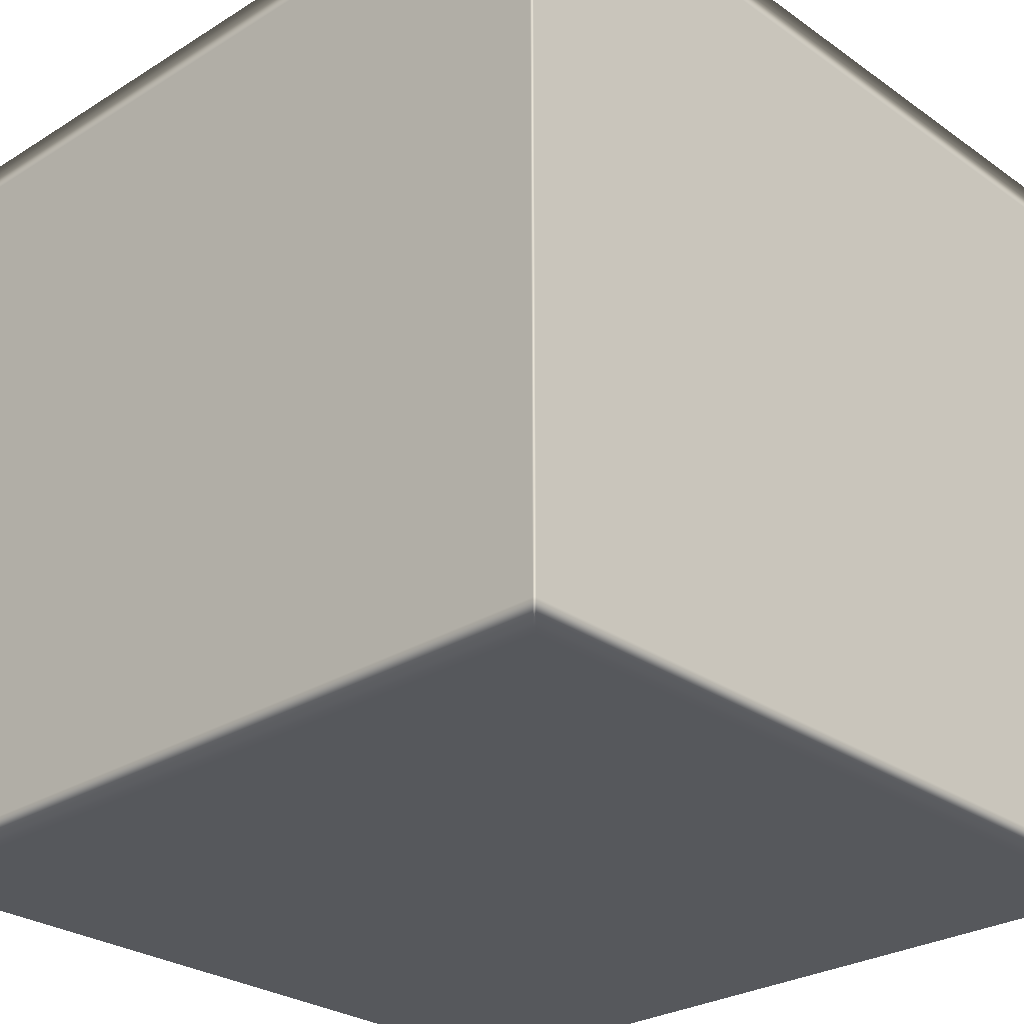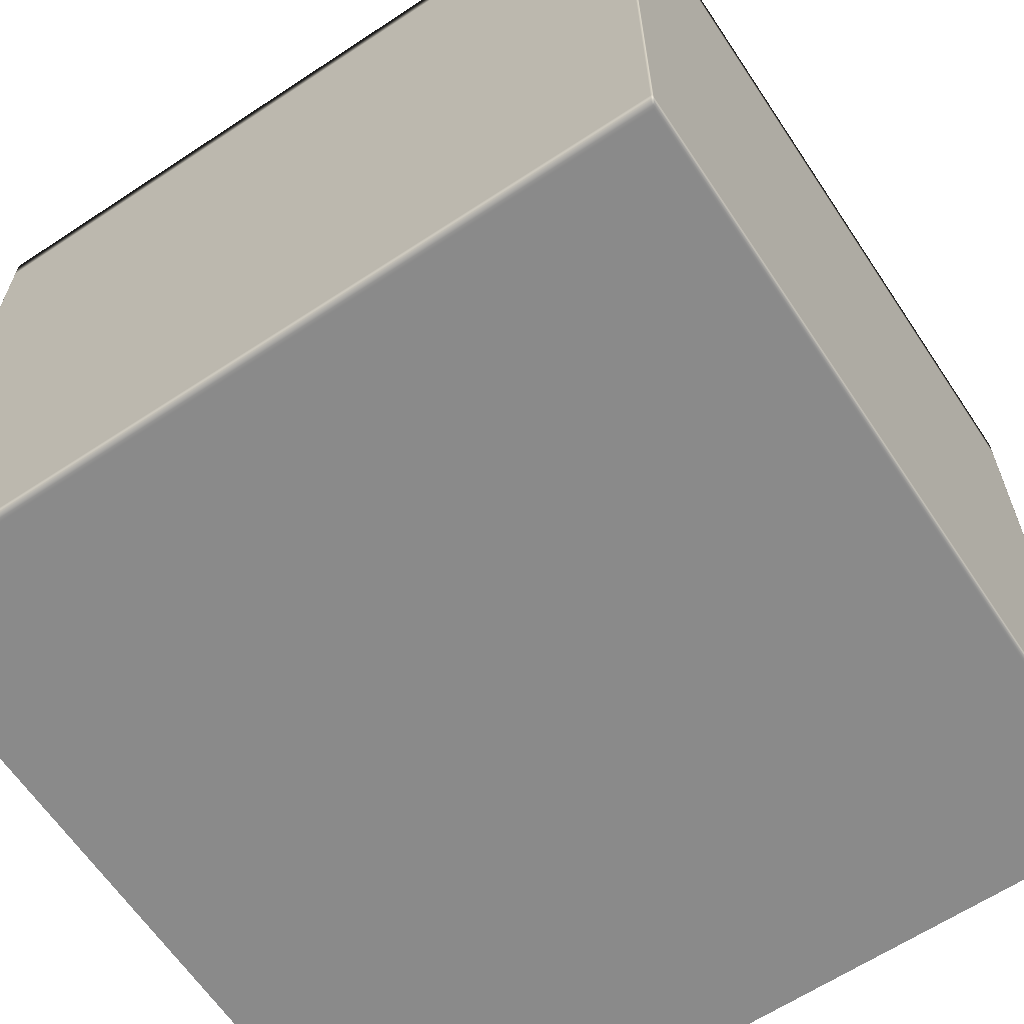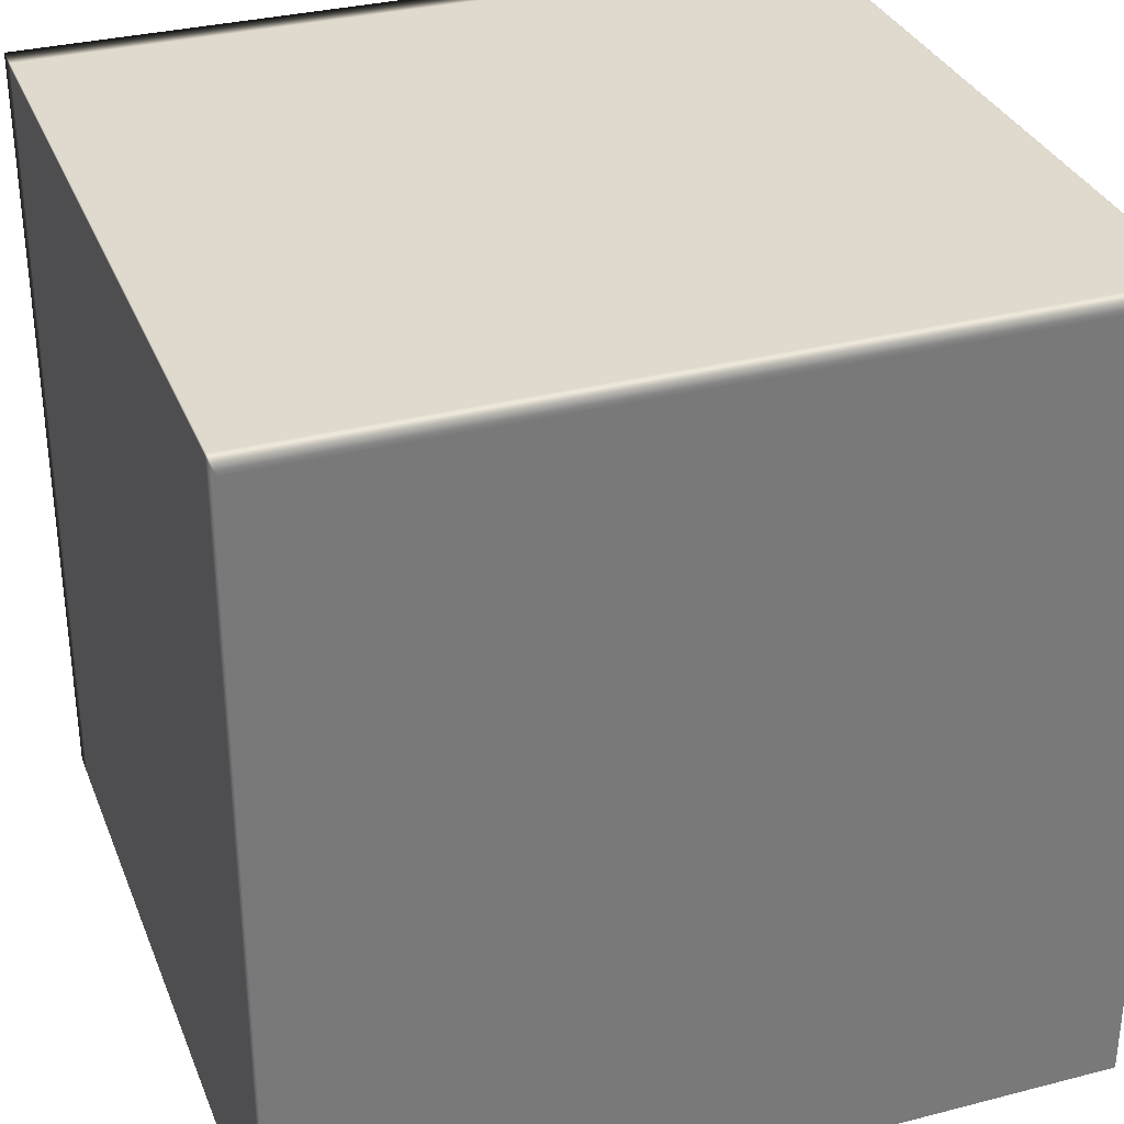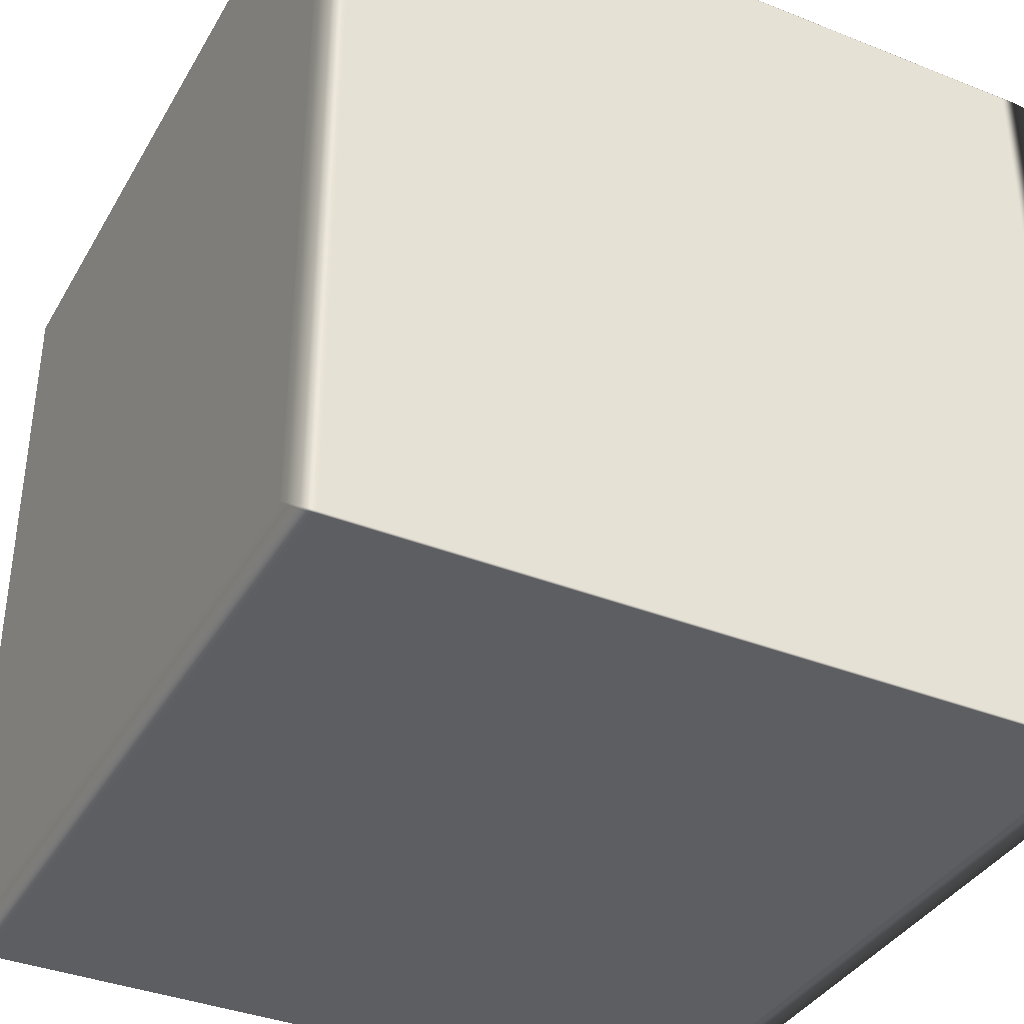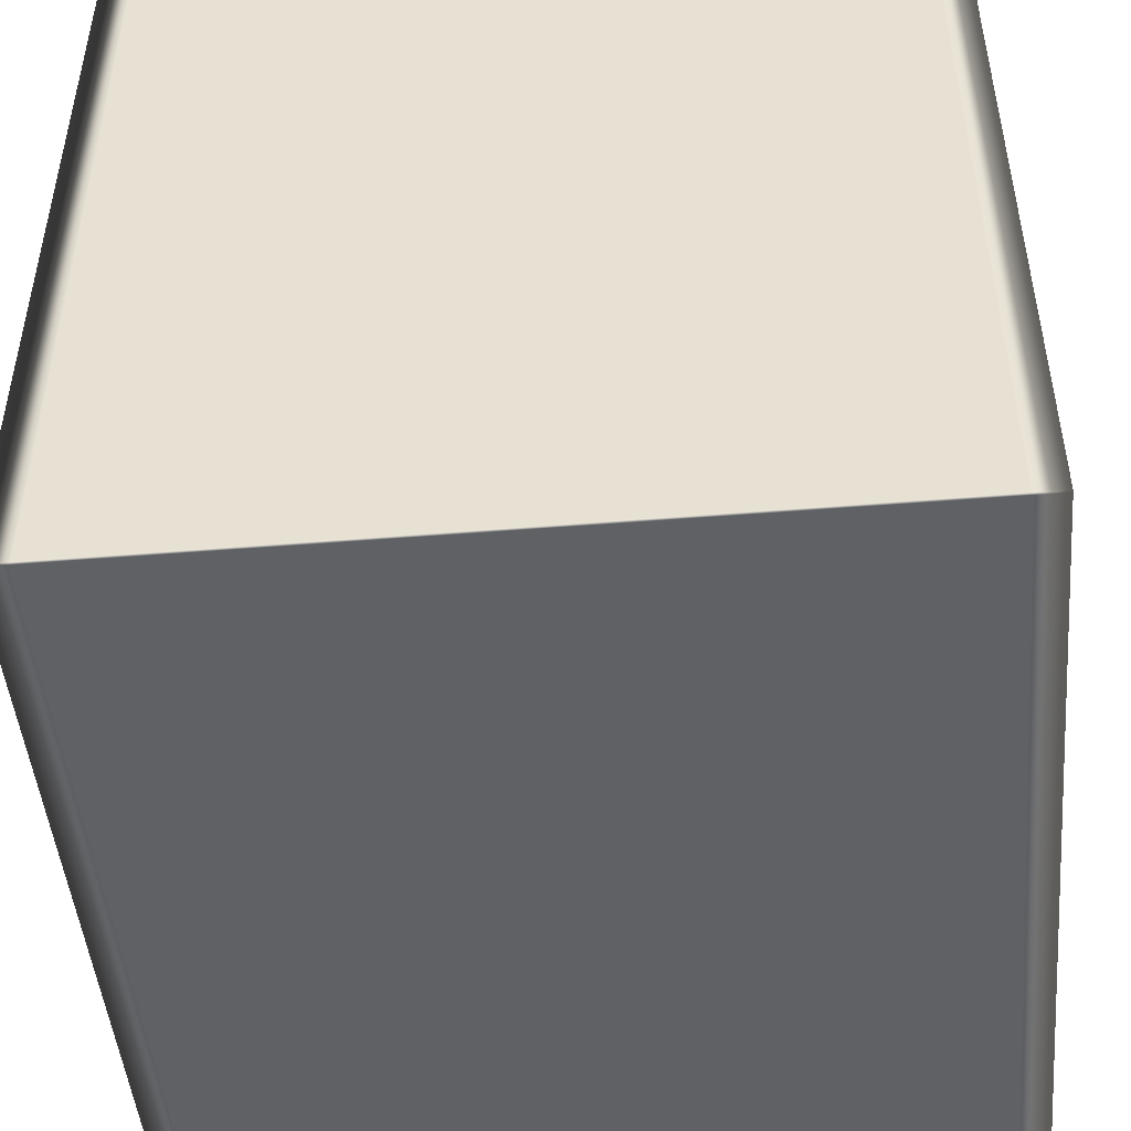
<metadata>
{"format":"obj","ext":"obj","renderer":"f3d","projection":"perspective","resolution":1024,"background":"white","views":[{"elev":-27.8,"azim":-136.7,"up":"+Y"},{"elev":-63.4,"azim":33.7,"up":"+Y"},{"elev":32.6,"azim":-19.7,"up":"+Z"},{"elev":-37.3,"azim":-117.0,"up":"+Z"},{"elev":-47.8,"azim":95.2,"up":"+Z"}]}
</metadata>
<code>
v -0.4996 -0.4804 0.4995
v -0.4995 -0.4917 0.4993
v -0.4996 -0.4943 0.4983
v -0.5 -0.4804 0.4983
v -0.4996 -0.4625 0.4995
v -0.5 -0.4804 0.4969
v -0.4996 -0.4943 0.4969
v -0.5 -0.4625 0.4983
v -0.4996 0.4625 0.4995
v -0.5 -0.4804 -0.4969
v -0.4996 -0.4943 -0.4969
v -0.5 -0.4625 0.4969
v -0.5 0.4625 0.4983
v -0.4996 0.4804 0.4995
v -0.5 -0.4804 -0.4983
v -0.4996 -0.4943 -0.4983
v -0.5 -0.4625 -0.4969
v -0.4996 -0.4804 -0.4995
v -0.4995 -0.4917 -0.4993
v -0.5 -0.4625 -0.4983
v -0.4996 -0.4625 -0.4995
v -0.5 0.4625 0.4969
v -0.5 0.4625 -0.4983
v -0.4996 0.4625 -0.4995
v -0.5 0.4625 -0.4969
v -0.5 0.4804 -0.4983
v -0.4996 0.4804 -0.4995
v -0.5 0.4804 -0.4969
v -0.4996 0.4943 -0.4983
v -0.4995 0.4917 -0.4993
v -0.4996 0.4943 -0.4969
v -0.5 0.4804 0.4969
v -0.4996 0.4943 0.4969
v -0.5 0.4804 0.4983
v -0.4996 0.4943 0.4983
v -0.4995 0.4917 0.4993
v -0.4996 -0.4943 0.4983
v -0.4995 -0.4917 0.4993
v -0.4987 -0.4943 0.4995
v -0.4987 -0.5 0.4983
v -0.4996 -0.4943 0.4969
v -0.4987 -0.4943 0.4995
v -0.4979 -0.5 0.4983
v -0.4987 -0.5 0.4983
v -0.4979 -0.4943 0.4995
v -0.4987 -0.5 0.4969
v -0.4987 -0.5 0.4969
v -0.4987 -0.5 0.4983
v -0.4979 -0.5 0.4983
v -0.4996 -0.4943 -0.4969
v -0.4987 -0.5 -0.4969
v -0.4996 -0.4943 -0.4983
v 0.4979 -0.5 0.4983
v 0.4979 -0.4943 0.4995
v -0.4979 -0.5 0.4969
v -0.4979 -0.5 0.4969
v 0.4979 -0.5 0.4969
v 0.4979 -0.5 0.4983
v 0.4987 -0.5 0.4983
v 0.4987 -0.4943 0.4995
v -0.4987 -0.5 -0.4969
v -0.4979 -0.5 -0.4969
v -0.4987 -0.5 -0.4983
v -0.4987 -0.5 -0.4983
v -0.4987 -0.5 -0.4969
v 0.4987 -0.5 0.4983
v 0.4987 -0.5 0.4969
v 0.4987 -0.4943 0.4995
v 0.4996 -0.4943 0.4983
v 0.4987 -0.5 0.4983
v 0.4987 -0.5 0.4969
v 0.4995 -0.4917 0.4993
v 0.4996 -0.4943 0.4969
v -0.4987 -0.4943 -0.4995
v -0.4995 -0.4917 -0.4993
v -0.4987 -0.5 -0.4983
v -0.4979 -0.4943 -0.4995
v -0.4987 -0.4943 -0.4995
v -0.4979 -0.5 -0.4983
v -0.4979 -0.5 -0.4983
v 0.4979 -0.4943 -0.4995
v 0.4979 -0.5 -0.4969
v 0.4979 -0.5 -0.4969
v 0.4987 -0.5 -0.4969
v 0.4979 -0.5 -0.4969
v 0.4996 -0.4943 -0.4969
v 0.4979 -0.5 -0.4983
v 0.4979 -0.5 -0.4983
v 0.4987 -0.5 -0.4969
v 0.4987 -0.4943 -0.4995
v 0.4987 -0.5 -0.4983
v 0.4987 -0.5 -0.4983
v 0.4987 -0.5 -0.4983
v 0.4996 -0.4943 -0.4983
v 0.4987 -0.4943 -0.4995
v 0.4995 -0.4917 -0.4993
v -0.4987 -0.4943 0.4995
v -0.4995 -0.4917 0.4993
v -0.4996 -0.4804 0.4995
v -0.4987 -0.4943 0.4995
v -0.4996 -0.4804 0.4995
v -0.4987 -0.4804 0.5
v -0.4987 -0.4804 0.5
v -0.4979 -0.4943 0.4995
v -0.4987 -0.4943 0.4995
v -0.4987 -0.4625 0.5
v -0.4996 -0.4625 0.4995
v -0.4979 -0.4804 0.5
v 0.4979 -0.4943 0.4995
v -0.4996 -0.4625 0.4995
v -0.4987 0.4625 0.5
v -0.4987 -0.4625 0.5
v -0.4996 0.4625 0.4995
v -0.4979 -0.4625 0.5
v 0.4979 -0.4804 0.5
v 0.4987 -0.4943 0.4995
v 0.4979 -0.4625 0.5
v -0.4979 0.4625 0.5
v -0.4979 0.4625 0.5
v -0.4987 0.4804 0.5
v -0.4996 0.4804 0.4995
v 0.4987 -0.4804 0.5
v 0.4979 0.4625 0.5
v -0.4979 0.4625 0.5
v -0.4979 0.4804 0.5
v -0.4987 0.4943 0.4995
v -0.4995 0.4917 0.4993
v -0.4979 0.4943 0.4995
v 0.4979 0.4804 0.5
v 0.4979 0.4943 0.4995
v 0.4996 -0.4804 0.4995
v 0.4995 -0.4917 0.4993
v 0.4996 -0.4625 0.4995
v 0.4987 -0.4625 0.5
v 0.4987 -0.4625 0.5
v 0.4996 0.4625 0.4995
v 0.4979 0.4625 0.5
v 0.4987 0.4625 0.5
v 0.4996 0.4804 0.4995
v 0.4987 0.4804 0.5
v 0.4987 0.4943 0.4995
v 0.4995 0.4917 0.4993
v 0.4996 -0.4943 0.4983
v 0.4995 -0.4917 0.4993
v 0.4996 -0.4804 0.4995
v 0.5 -0.4804 0.4983
v 0.4996 -0.4943 0.4969
v 0.5 -0.4625 0.4983
v 0.4996 -0.4625 0.4995
v 0.5 -0.4804 0.4969
v 0.4996 -0.4943 -0.4969
v 0.5 -0.4625 0.4969
v 0.5 -0.4804 -0.4969
v 0.4996 -0.4943 -0.4983
v 0.5 0.4625 0.4983
v 0.4996 0.4625 0.4995
v 0.5 0.4625 0.4969
v 0.5 -0.4625 -0.4969
v 0.5 -0.4804 -0.4983
v 0.5 0.4804 0.4983
v 0.4996 0.4804 0.4995
v 0.5 0.4804 0.4969
v 0.4996 0.4943 0.4983
v 0.4995 0.4917 0.4993
v 0.4996 0.4943 0.4969
v 0.4996 -0.4804 -0.4995
v 0.4995 -0.4917 -0.4993
v 0.4996 -0.4625 -0.4995
v 0.4996 -0.4804 -0.4995
v 0.5 -0.4804 -0.4983
v 0.5 -0.4625 -0.4983
v 0.4996 0.4625 -0.4995
v 0.4996 -0.4625 -0.4995
v 0.5 -0.4625 -0.4983
v 0.5 0.4625 -0.4969
v 0.5 0.4804 -0.4969
v 0.4996 0.4943 -0.4969
v 0.5 0.4625 -0.4983
v 0.4996 0.4804 -0.4995
v 0.5 0.4804 -0.4983
v 0.4996 0.4943 -0.4983
v 0.4995 0.4917 -0.4993
v -0.4987 0.4943 0.4995
v -0.4995 0.4917 0.4993
v -0.4996 0.4943 0.4983
v -0.4987 0.4943 0.4995
v -0.4996 0.4943 0.4983
v -0.4987 0.5 0.4983
v -0.4987 0.5 0.4983
v -0.4979 0.4943 0.4995
v -0.4987 0.5 0.4969
v -0.4996 0.4943 0.4969
v -0.4979 0.5 0.4983
v 0.4979 0.4943 0.4995
v -0.4987 0.5 0.4983
v -0.4979 0.5 0.4969
v -0.4979 0.5 0.4983
v -0.4987 0.5 0.4969
v 0.4979 0.5 0.4983
v 0.4979 0.5 0.4983
v 0.4987 0.4943 0.4995
v -0.4987 0.5 -0.4969
v -0.4996 0.4943 -0.4969
v -0.4979 0.5 -0.4969
v -0.4979 0.5 -0.4969
v 0.4979 0.5 0.4969
v -0.4979 0.5 -0.4969
v 0.4987 0.5 0.4983
v 0.4987 0.5 0.4983
v -0.4987 0.5 -0.4983
v -0.4996 0.4943 -0.4983
v -0.4987 0.5 -0.4969
v -0.4979 0.5 -0.4983
v -0.4987 0.5 -0.4983
v -0.4987 0.4943 -0.4995
v -0.4987 0.4943 -0.4995
v -0.4979 0.5 -0.4983
v -0.4987 0.5 -0.4983
v -0.4995 0.4917 -0.4993
v -0.4979 0.4943 -0.4995
v 0.4996 0.4943 0.4983
v 0.4987 0.4943 0.4995
v 0.4987 0.5 0.4983
v 0.4995 0.4917 0.4993
v 0.4996 0.4943 0.4969
v 0.4987 0.5 0.4969
v 0.4987 0.5 0.4969
v 0.4996 0.4943 -0.4969
v 0.4979 0.5 -0.4969
v 0.4979 0.5 -0.4969
v 0.4979 0.5 -0.4983
v 0.4979 0.5 -0.4983
v 0.4979 0.4943 -0.4995
v 0.4987 0.5 -0.4969
v 0.4979 0.5 -0.4969
v 0.4987 0.5 -0.4969
v 0.4996 0.4943 -0.4983
v 0.4987 0.5 -0.4983
v 0.4987 0.5 -0.4983
v 0.4987 0.5 -0.4983
v 0.4987 0.4943 -0.4995
v 0.4987 0.4943 -0.4995
v 0.4995 0.4917 -0.4993
v -0.4987 0.4943 -0.4995
v -0.4995 0.4917 -0.4993
v -0.4996 0.4804 -0.4995
v -0.4987 0.4804 -0.5
v -0.4979 0.4943 -0.4995
v -0.4987 0.4625 -0.5
v -0.4996 0.4625 -0.4995
v -0.4979 0.4804 -0.5
v 0.4979 0.4943 -0.4995
v -0.4987 -0.4625 -0.5
v -0.4996 -0.4625 -0.4995
v -0.4979 0.4625 -0.5
v 0.4979 0.4804 -0.5
v 0.4987 0.4943 -0.4995
v -0.4987 -0.4804 -0.5
v -0.4996 -0.4804 -0.4995
v -0.4979 -0.4625 -0.5
v -0.4979 -0.4625 -0.5
v 0.4979 0.4625 -0.5
v -0.4987 -0.4943 -0.4995
v -0.4995 -0.4917 -0.4993
v -0.4979 -0.4804 -0.5
v -0.4979 -0.4625 -0.5
v -0.4979 -0.4943 -0.4995
v 0.4979 -0.4625 -0.5
v 0.4979 -0.4804 -0.5
v 0.4979 -0.4943 -0.4995
v 0.4987 -0.4625 -0.5
v 0.4987 -0.4625 -0.5
v 0.4987 -0.4804 -0.5
v 0.4987 -0.4943 -0.4995
v 0.4996 -0.4804 -0.4995
v 0.4995 -0.4917 -0.4993
v 0.4996 -0.4625 -0.4995
v 0.4987 0.4625 -0.5
v 0.4979 0.4625 -0.5
v 0.4996 0.4625 -0.4995
v 0.4987 0.4804 -0.5
v 0.4996 0.4804 -0.4995
v 0.4995 0.4917 -0.4993
g Cube_(1)_2502_16
f 1 3 2
f 1 4 3
f 4 1 5
f 3 4 6
f 3 6 7
f 4 5 8
f 6 4 8
f 8 5 9
f 7 6 10
f 7 10 11
f 6 8 12
f 10 6 12
f 8 9 13
f 12 8 13
f 13 9 14
f 11 10 15
f 11 15 16
f 10 12 17
f 15 10 17
f 16 15 18
f 16 18 19
f 20 18 15
f 15 17 20
f 20 21 18
f 17 12 22
f 12 13 22
f 23 21 20
f 23 24 21
f 20 17 25
f 17 22 25
f 20 25 23
f 26 24 23
f 26 27 24
f 23 25 28
f 28 25 22
f 23 28 26
f 27 26 29
f 28 29 26
f 27 29 30
f 28 31 29
f 28 22 32
f 32 31 28
f 32 22 13
f 32 33 31
f 32 13 34
f 34 33 32
f 13 14 34
f 34 35 33
f 35 34 14
f 35 14 36
f 37 39 38
f 37 40 39
f 40 37 41
f 42 44 43
f 42 43 45
f 40 41 46
f 47 49 48
f 46 41 50
f 46 50 51
f 51 50 52
f 45 43 53
f 45 53 54
f 47 55 49
f 51 56 46
f 49 55 57
f 49 57 58
f 54 53 59
f 54 59 60
f 61 62 55
f 57 55 62
f 51 52 63
f 64 62 65
f 58 67 66
f 58 57 67
f 68 70 69
f 69 70 71
f 68 69 72
f 69 71 73
f 74 63 52
f 74 52 75
f 76 78 77
f 76 77 79
f 64 80 62
f 79 77 81
f 57 62 82
f 67 57 83
f 82 62 80
f 73 71 84
f 71 85 84
f 73 84 86
f 79 81 87
f 82 80 88
f 89 82 88
f 87 81 90
f 86 84 91
f 89 88 92
f 87 90 93
f 86 91 94
f 94 91 95
f 94 95 96
f 97 99 98
f 100 102 101
f 103 105 104
f 101 102 106
f 101 106 107
f 103 104 108
f 108 104 109
f 110 112 111
f 110 111 113
f 103 114 112
f 103 108 114
f 108 109 115
f 115 109 116
f 117 108 115
f 117 114 108
f 112 114 118
f 112 119 111
f 113 111 120
f 113 120 121
f 115 116 122
f 117 115 122
f 123 114 117
f 123 124 114
f 111 124 125
f 111 125 120
f 125 124 123
f 121 120 126
f 126 120 125
f 121 126 127
f 126 125 128
f 128 125 129
f 125 123 129
f 128 129 130
f 131 122 116
f 131 116 132
f 122 131 133
f 122 133 134
f 117 122 134
f 123 117 135
f 134 133 136
f 137 134 138
f 134 136 138
f 129 123 138
f 138 136 139
f 130 129 140
f 129 138 140
f 138 139 140
f 130 140 141
f 141 140 139
f 141 139 142
f 143 145 144
f 143 146 145
f 146 143 147
f 145 146 148
f 145 148 149
f 146 147 150
f 150 147 151
f 146 150 152
f 146 152 148
f 150 151 153
f 152 150 153
f 153 151 154
f 149 148 155
f 149 155 156
f 148 152 157
f 148 157 155
f 152 153 158
f 157 152 158
f 153 154 159
f 158 153 159
f 156 155 160
f 156 160 161
f 155 157 162
f 155 162 160
f 161 160 163
f 163 160 162
f 161 163 164
f 163 162 165
f 166 159 154
f 166 154 167
f 168 170 169
f 168 171 170
f 172 174 173
f 158 159 174
f 157 158 175
f 162 157 175
f 175 158 174
f 165 162 176
f 162 175 176
f 165 176 177
f 172 178 174
f 175 174 178
f 176 175 178
f 179 178 172
f 177 176 180
f 176 178 180
f 179 180 178
f 177 180 181
f 181 180 179
f 181 179 182
f 183 185 184
f 186 188 187
f 189 183 190
f 187 188 191
f 187 191 192
f 189 190 193
f 193 190 194
f 195 197 196
f 195 196 198
f 193 194 199
f 196 197 200
f 199 194 201
f 192 191 202
f 192 202 203
f 198 196 204
f 191 205 202
f 196 200 206
f 207 196 206
f 199 201 208
f 206 200 209
f 203 202 210
f 203 210 211
f 212 207 213
f 212 213 214
f 211 210 215
f 216 218 217
f 211 215 219
f 216 217 220
f 221 223 222
f 221 222 224
f 223 221 225
f 223 225 226
f 206 209 227
f 226 225 228
f 207 206 229
f 213 207 229
f 230 206 227
f 220 217 231
f 213 229 232
f 220 231 233
f 226 228 234
f 235 226 234
f 232 229 236
f 234 228 237
f 233 231 238
f 232 236 239
f 234 237 240
f 233 238 241
f 242 240 237
f 242 237 243
f 244 246 245
f 244 247 246
f 247 244 248
f 246 247 249
f 246 249 250
f 247 248 251
f 251 248 252
f 250 249 253
f 250 253 254
f 247 255 249
f 247 251 255
f 251 252 256
f 256 252 257
f 254 253 258
f 254 258 259
f 249 260 253
f 249 255 261
f 262 255 251
f 262 251 256
f 259 258 263
f 259 263 264
f 253 265 258
f 263 258 265
f 253 266 265
f 263 265 267
f 268 266 255
f 265 266 268
f 268 255 262
f 267 265 269
f 265 268 269
f 267 269 270
f 271 268 262
f 269 268 272
f 270 269 273
f 269 272 273
f 270 273 274
f 274 273 275
f 272 275 273
f 274 275 276
f 272 277 275
f 272 279 278
f 278 277 272
f 278 262 256
f 278 280 277
f 278 256 281
f 281 280 278
f 256 257 281
f 281 282 280
f 282 281 257
f 282 257 283

</code>
